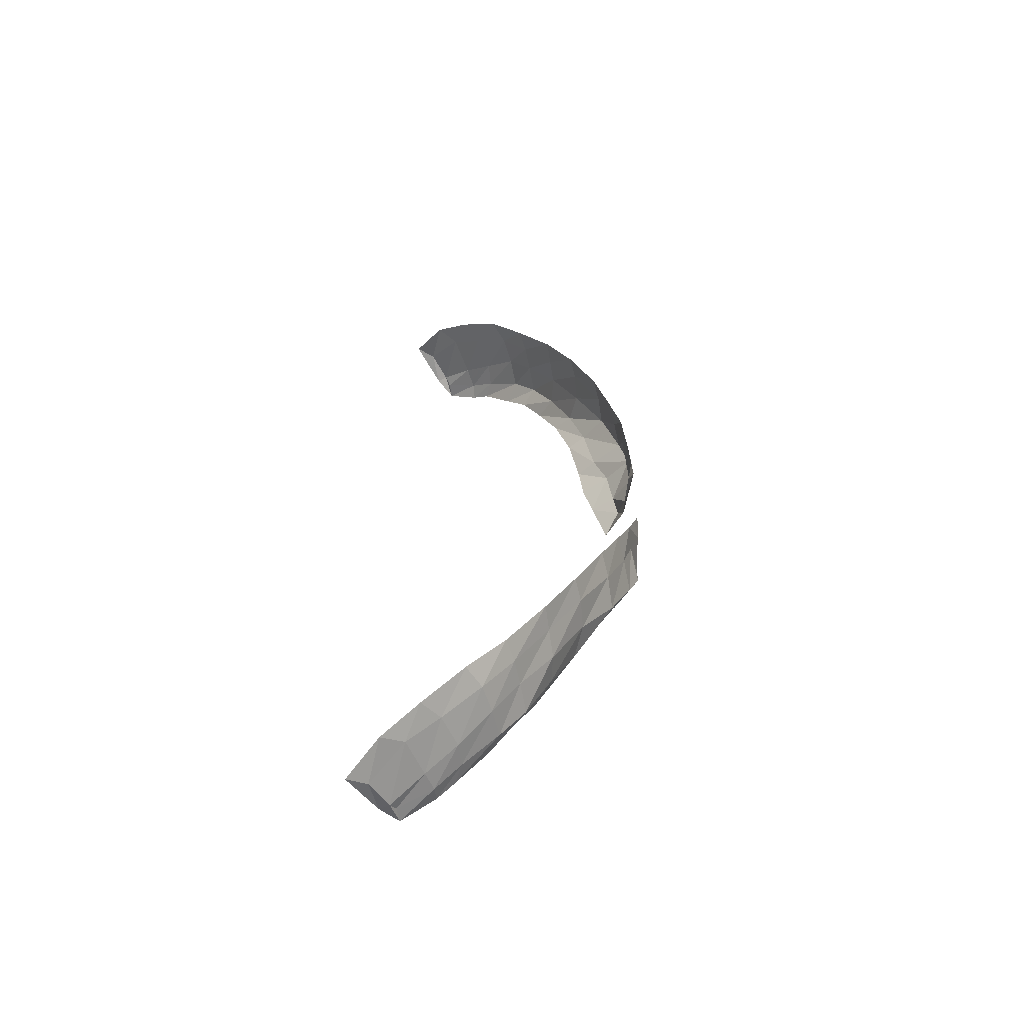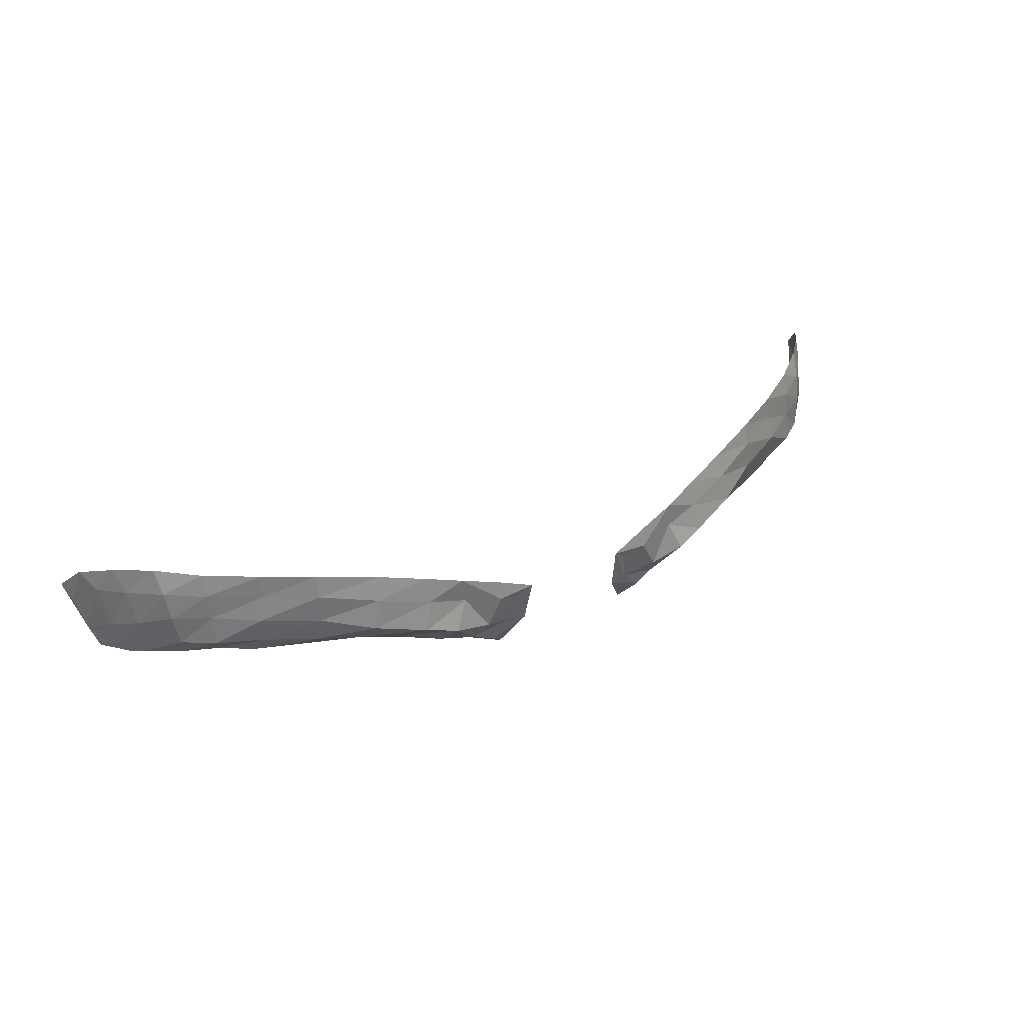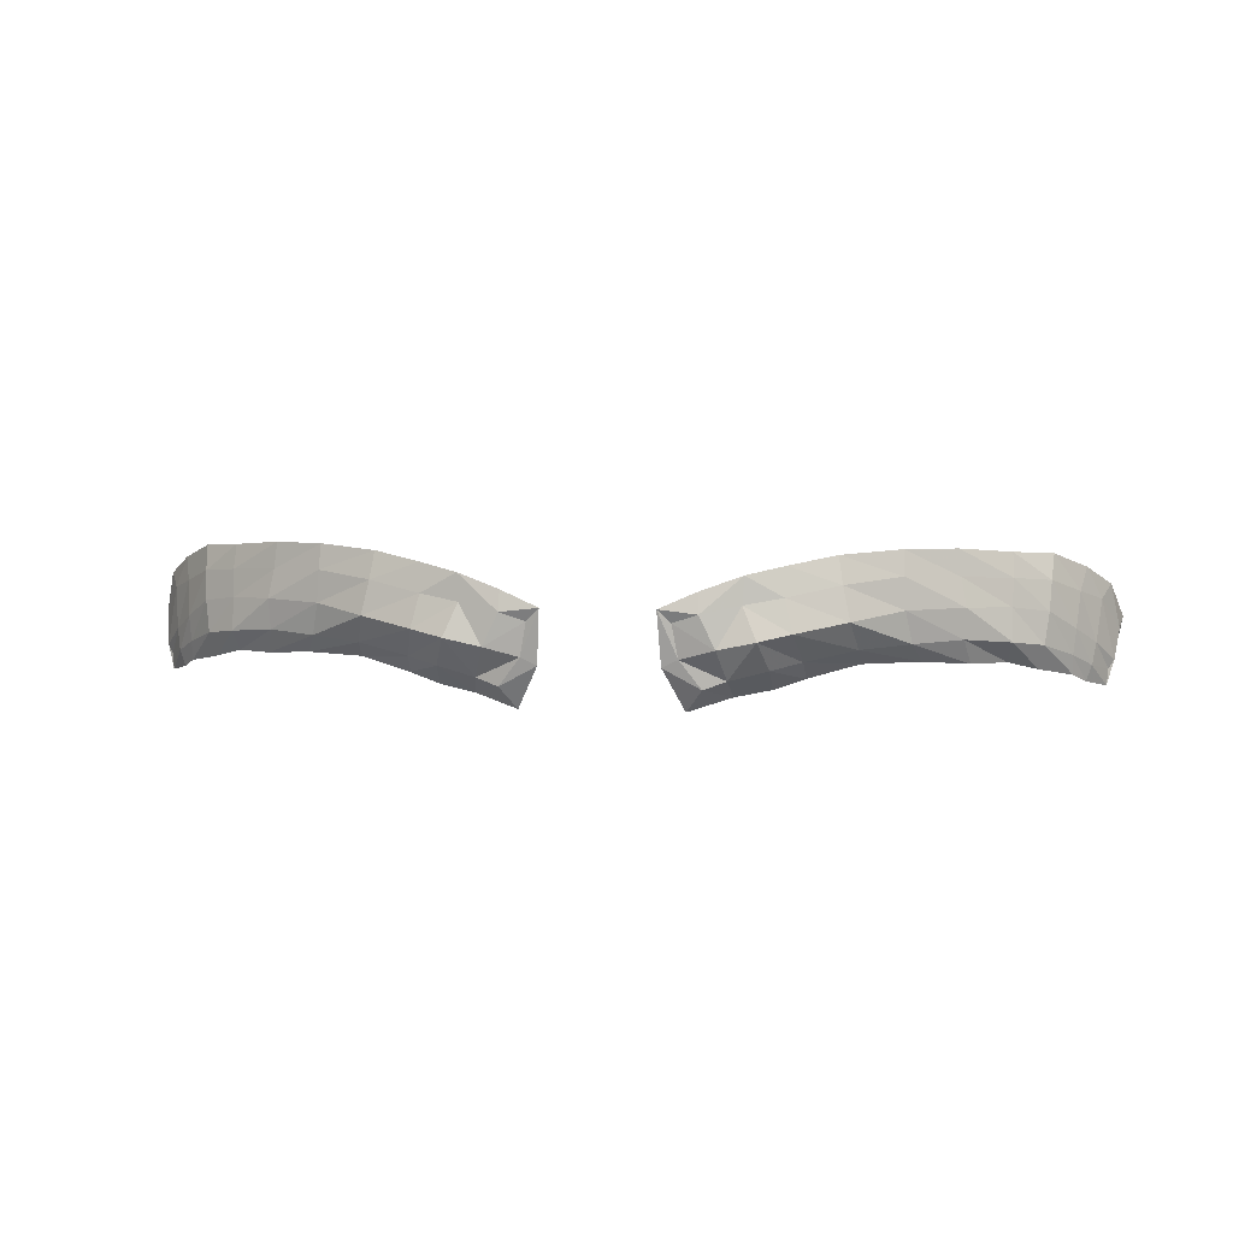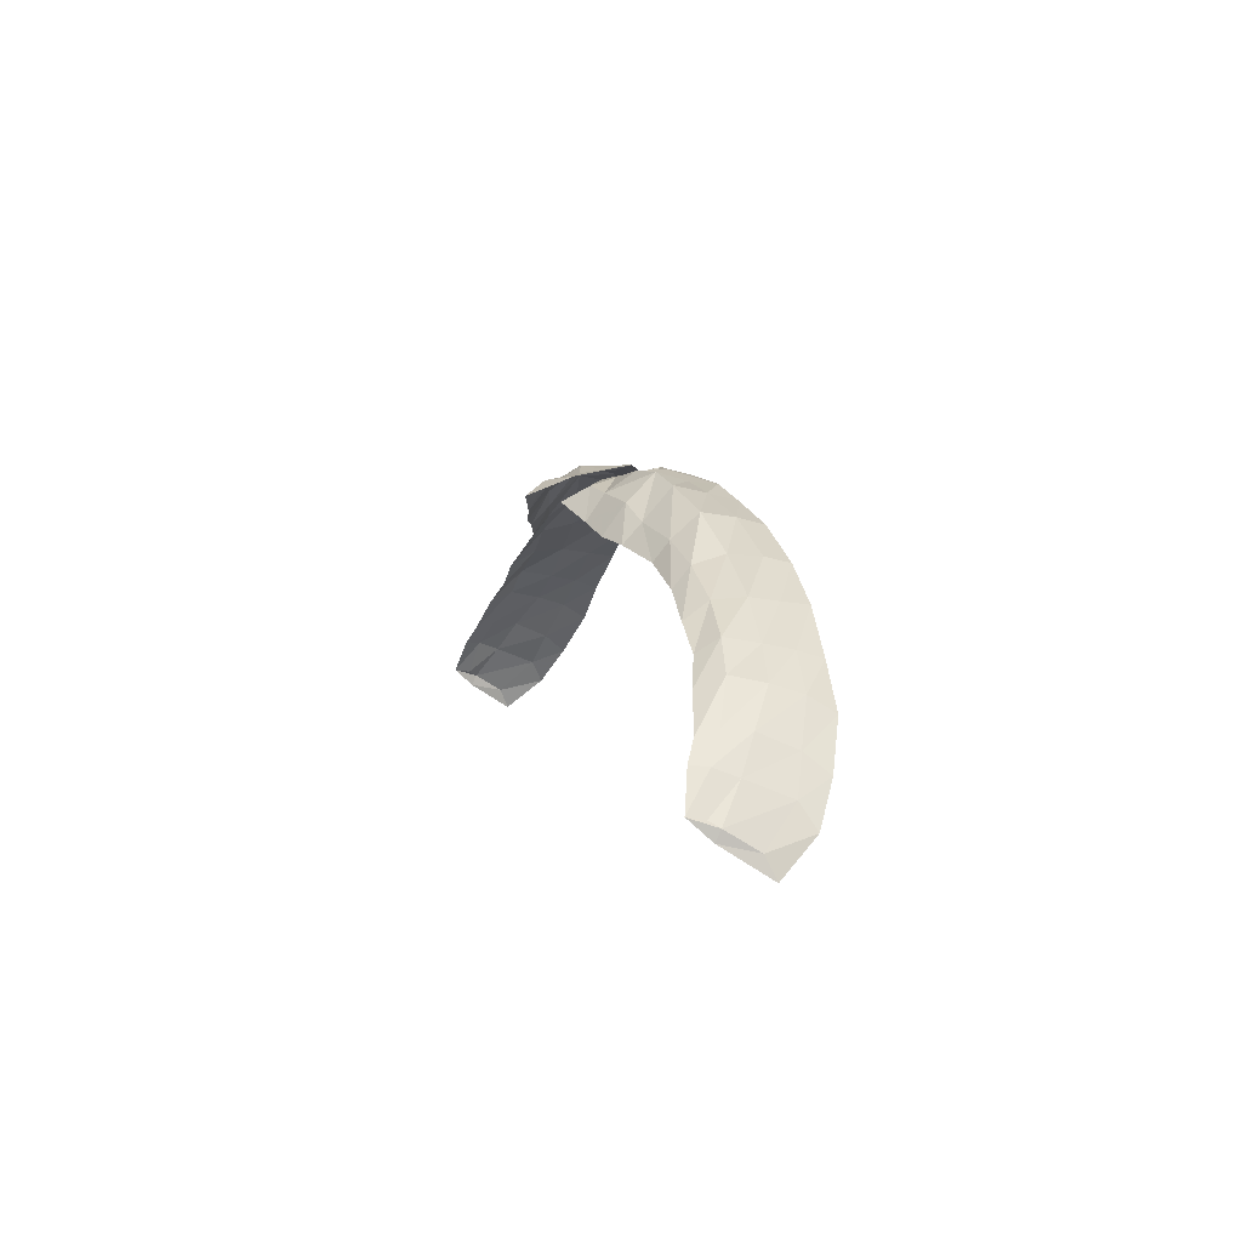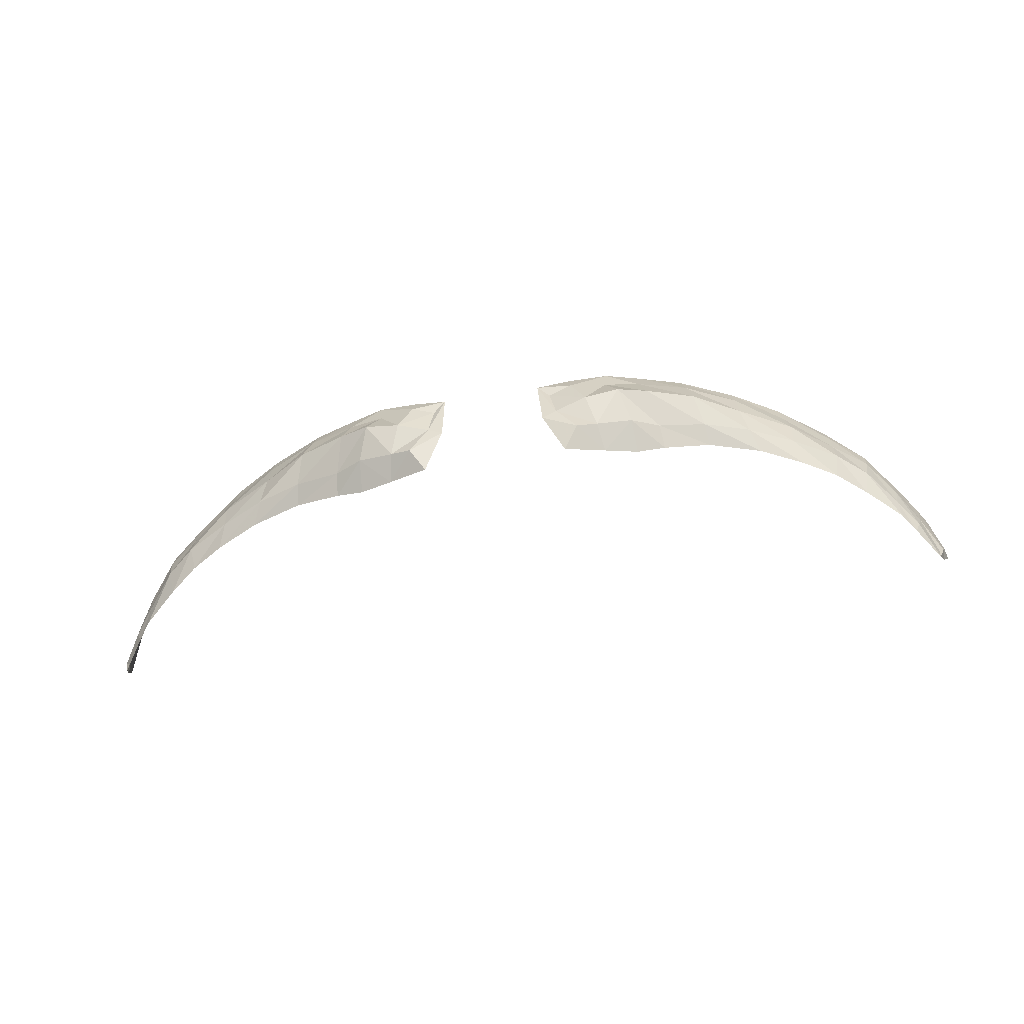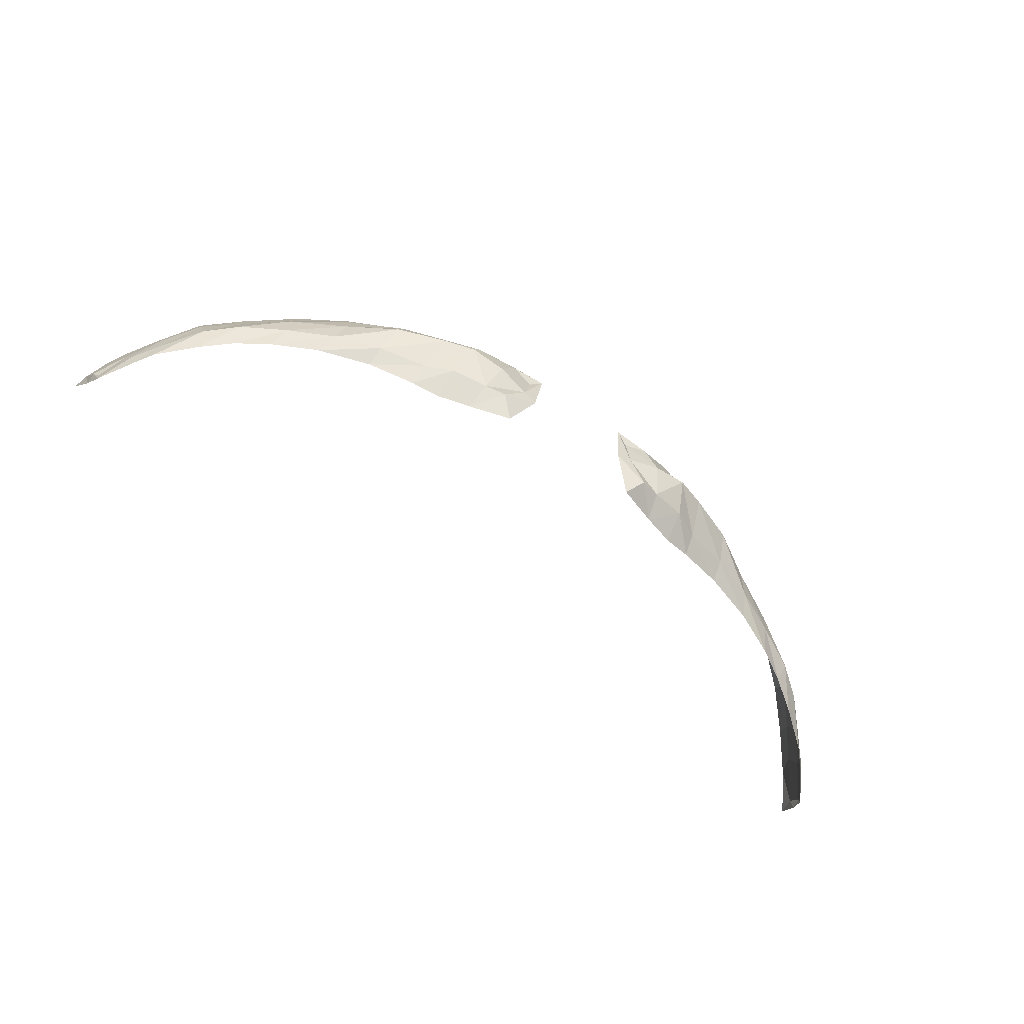
<metadata>
{"format":"obj","ext":"obj","renderer":"f3d","projection":"perspective","resolution":1024,"background":"white","views":[{"elev":28.7,"azim":-88.8,"up":"+Y"},{"elev":40.4,"azim":-28.7,"up":"+Y"},{"elev":6.7,"azim":6.9,"up":"+Y"},{"elev":5.2,"azim":75.9,"up":"+Z"},{"elev":-59.0,"azim":9.6,"up":"+Y"},{"elev":-69.3,"azim":-33.5,"up":"+Y"}]}
</metadata>
<code>
v 0.1845 7.386 1.451
v 0.1427 7.38 1.464
v 0.1555 7.517 1.502
v 0.107 7.5 1.511
v 0.2203 7.398 1.444
v 0.1998 7.526 1.486
v 0.2791 7.414 1.43
v 0.2544 7.536 1.464
v 0.3455 7.415 1.409
v 0.324 7.54 1.431
v 0.4001 7.409 1.384
v 0.3847 7.539 1.396
v 0.4418 7.409 1.359
v 0.4461 7.532 1.351
v 0.4784 7.397 1.332
v 0.4952 7.527 1.307
v 0.521 7.386 1.295
v 0.5371 7.508 1.259
v 0.5372 7.376 1.275
v 0.5698 7.484 1.216
v 0.5653 7.366 1.235
v 0.5889 7.441 1.179
v 0.0921 7.365 1.483
v 0.0631 7.481 1.518
v 0.1821 7.412 1.485
v 0.1372 7.401 1.493
v 0.2177 7.42 1.467
v 0.2769 7.432 1.452
v 0.3347 7.437 1.431
v 0.3919 7.439 1.403
v 0.4468 7.433 1.374
v 0.4837 7.427 1.344
v 0.5194 7.41 1.302
v 0.5441 7.395 1.273
v 0.5673 7.385 1.231
v 0.1109 7.392 1.5
v 0.1535 7.485 1.505
v 0.1982 7.492 1.495
v 0.2592 7.505 1.472
v 0.3253 7.511 1.438
v 0.3875 7.508 1.4
v 0.4473 7.504 1.361
v 0.4918 7.498 1.325
v 0.5283 7.482 1.281
v 0.5568 7.469 1.243
v 0.5823 7.43 1.204
v 0.1078 7.476 1.516
v 0.0784 7.465 1.512
v 0.1697 7.447 1.515
v 0.2072 7.454 1.503
v 0.2677 7.465 1.478
v 0.3269 7.474 1.441
v 0.3936 7.475 1.405
v 0.4455 7.472 1.367
v 0.4892 7.464 1.336
v 0.5229 7.441 1.299
v 0.5495 7.42 1.263
v 0.5747 7.396 1.225
v 0.126 7.437 1.516
v 0.0858 7.426 1.508
v 0.0672 7.416 1.506
v 0.574 7.39 1.212
v -0.1845 7.386 1.451
v -0.1427 7.38 1.464
v -0.1555 7.517 1.502
v -0.107 7.5 1.511
v -0.2203 7.398 1.444
v -0.1998 7.526 1.486
v -0.2791 7.414 1.43
v -0.2544 7.536 1.464
v -0.3455 7.415 1.409
v -0.324 7.54 1.431
v -0.4001 7.409 1.384
v -0.3847 7.539 1.396
v -0.4418 7.409 1.359
v -0.4461 7.532 1.351
v -0.4784 7.397 1.332
v -0.4952 7.527 1.307
v -0.521 7.386 1.295
v -0.5371 7.508 1.259
v -0.5372 7.376 1.275
v -0.5698 7.484 1.216
v -0.5653 7.366 1.235
v -0.5889 7.441 1.179
v -0.0921 7.365 1.483
v -0.0631 7.481 1.518
v -0.1821 7.412 1.485
v -0.1372 7.401 1.493
v -0.2177 7.42 1.467
v -0.2769 7.432 1.452
v -0.3347 7.437 1.431
v -0.3919 7.439 1.403
v -0.4468 7.433 1.374
v -0.4837 7.427 1.344
v -0.5194 7.41 1.302
v -0.5441 7.395 1.273
v -0.5673 7.385 1.231
v -0.1109 7.392 1.5
v -0.1535 7.485 1.505
v -0.1982 7.492 1.495
v -0.2592 7.505 1.472
v -0.3253 7.511 1.438
v -0.3875 7.508 1.4
v -0.4473 7.504 1.361
v -0.4918 7.498 1.325
v -0.5283 7.482 1.281
v -0.5568 7.469 1.243
v -0.5823 7.43 1.204
v -0.1078 7.476 1.516
v -0.0784 7.465 1.512
v -0.1697 7.447 1.515
v -0.2072 7.454 1.503
v -0.2677 7.465 1.478
v -0.3269 7.474 1.441
v -0.3936 7.475 1.405
v -0.4455 7.472 1.367
v -0.4892 7.464 1.336
v -0.5229 7.441 1.299
v -0.5495 7.42 1.263
v -0.5747 7.396 1.225
v -0.126 7.437 1.516
v -0.0858 7.426 1.508
v -0.0672 7.416 1.506
v -0.574 7.39 1.212
f 47 37 3 4
f 25 1 5 27
f 27 5 7 28
f 28 7 9 29
f 29 9 11 30
f 30 11 13 31
f 31 13 15 32
f 32 15 17 33
f 33 17 19 34
f 34 19 21 35
f 47 4 24 48
f 2 1 25 26
f 49 25 27 50
f 50 27 28 51
f 51 28 29 52
f 52 29 30 53
f 53 30 31 54
f 54 31 32 55
f 55 32 33 56
f 56 33 34 57
f 57 34 35 58
f 2 26 36 23
f 59 49 37 47
f 59 47 48 60
f 3 37 38 6
f 6 38 39 8
f 8 39 40 10
f 10 40 41 12
f 12 41 42 14
f 14 42 43 16
f 16 43 44 18
f 18 44 45 20
f 20 45 46 22
f 60 48 24 61
f 58 35 21 62
f 37 49 50 38
f 38 50 51 39
f 39 51 52 40
f 40 52 53 41
f 41 53 54 42
f 42 54 55 43
f 43 55 56 44
f 44 56 57 45
f 45 57 58 46
f 26 25 49 59
f 26 59 60 36
f 36 60 61 23
f 46 58 62 22
f 109 66 65 99
f 87 89 67 63
f 89 90 69 67
f 90 91 71 69
f 91 92 73 71
f 92 93 75 73
f 93 94 77 75
f 94 95 79 77
f 95 96 81 79
f 96 97 83 81
f 109 110 86 66
f 64 88 87 63
f 111 112 89 87
f 112 113 90 89
f 113 114 91 90
f 114 115 92 91
f 115 116 93 92
f 116 117 94 93
f 117 118 95 94
f 118 119 96 95
f 119 120 97 96
f 64 85 98 88
f 121 109 99 111
f 121 122 110 109
f 65 68 100 99
f 68 70 101 100
f 70 72 102 101
f 72 74 103 102
f 74 76 104 103
f 76 78 105 104
f 78 80 106 105
f 80 82 107 106
f 82 84 108 107
f 122 123 86 110
f 120 124 83 97
f 99 100 112 111
f 100 101 113 112
f 101 102 114 113
f 102 103 115 114
f 103 104 116 115
f 104 105 117 116
f 105 106 118 117
f 106 107 119 118
f 107 108 120 119
f 88 121 111 87
f 88 98 122 121
f 98 85 123 122
f 108 84 124 120

</code>
